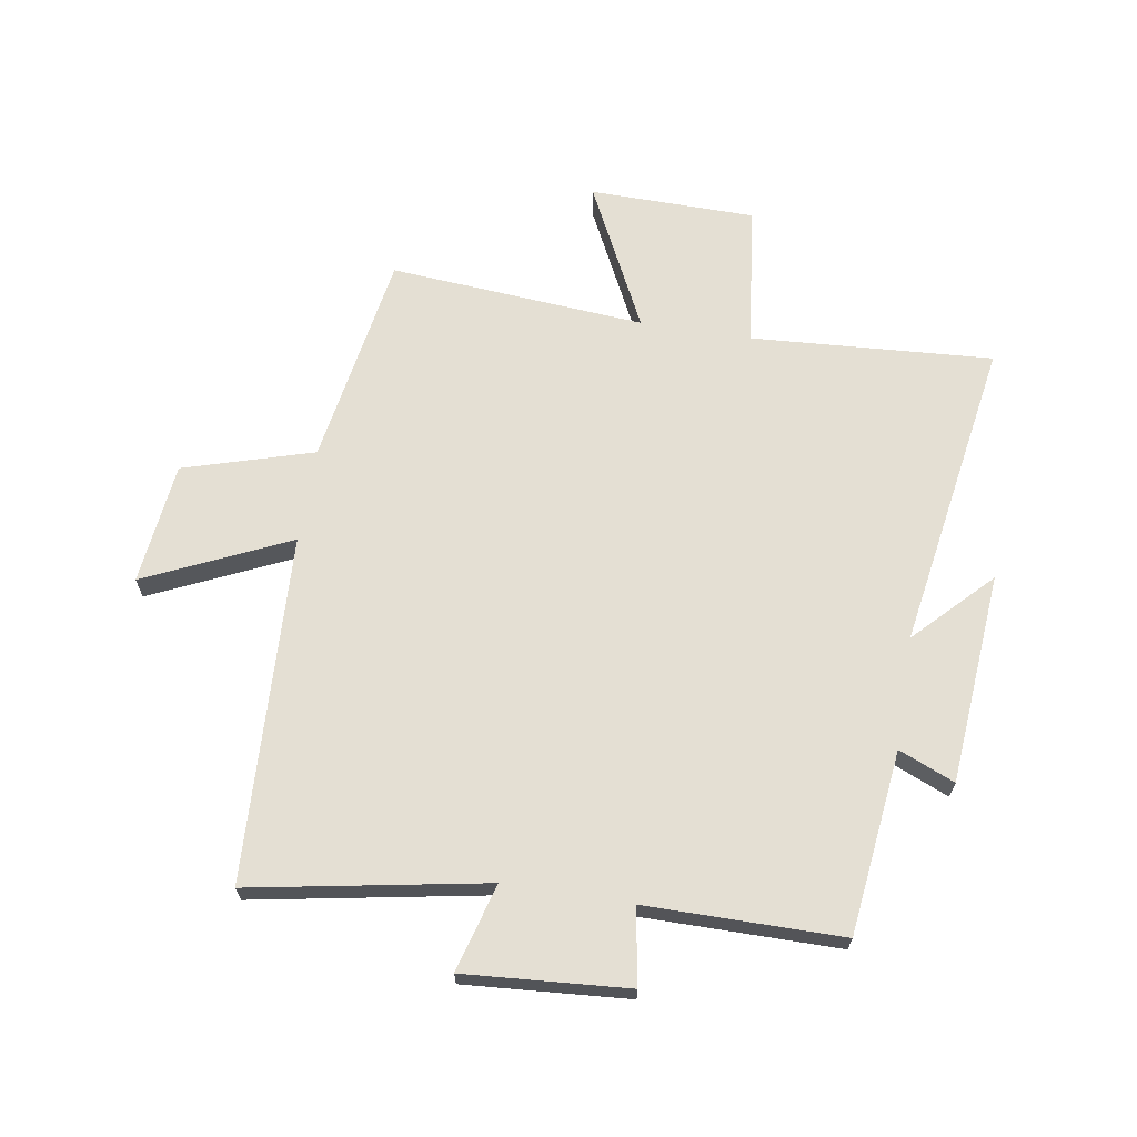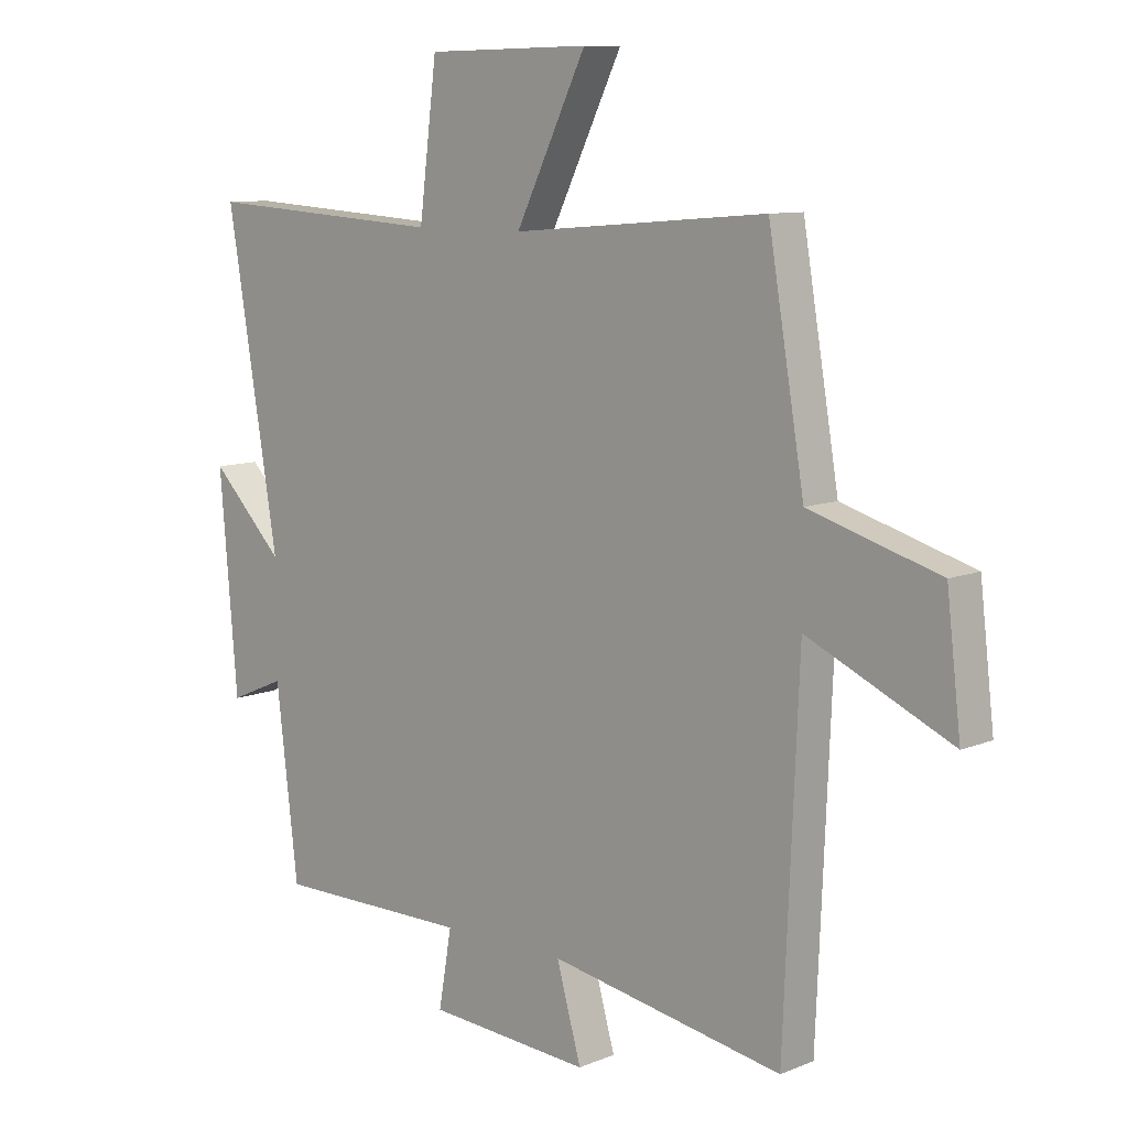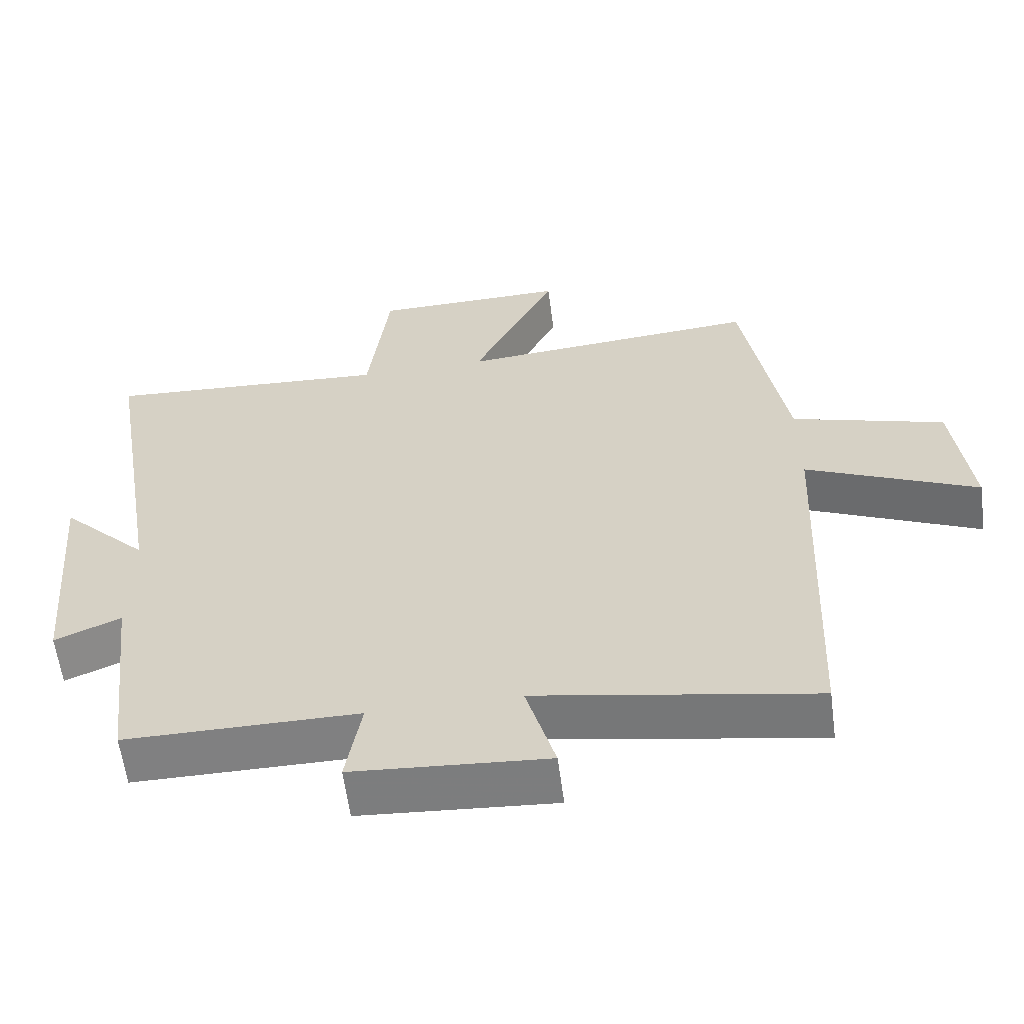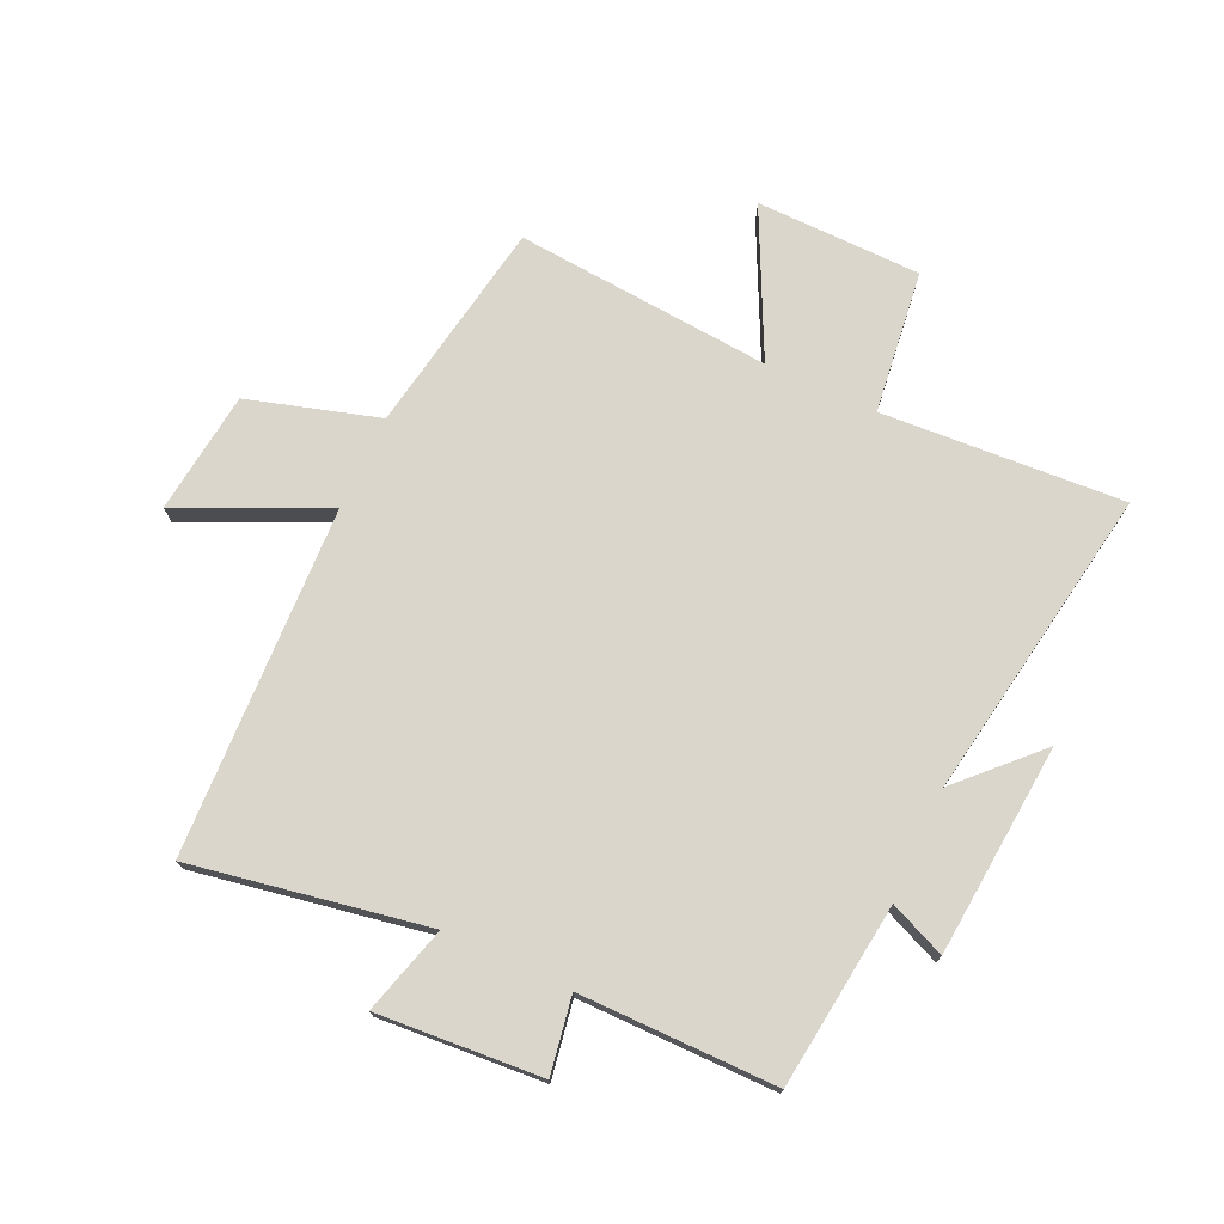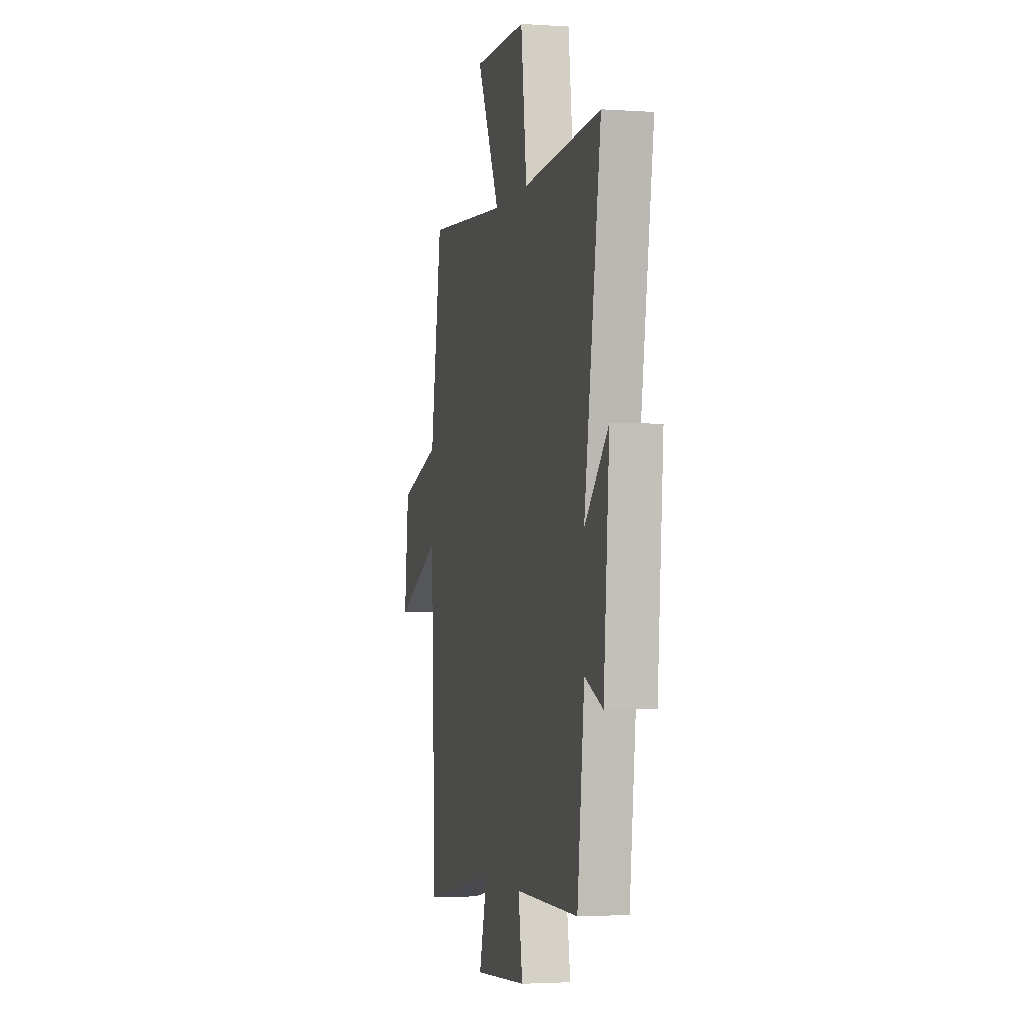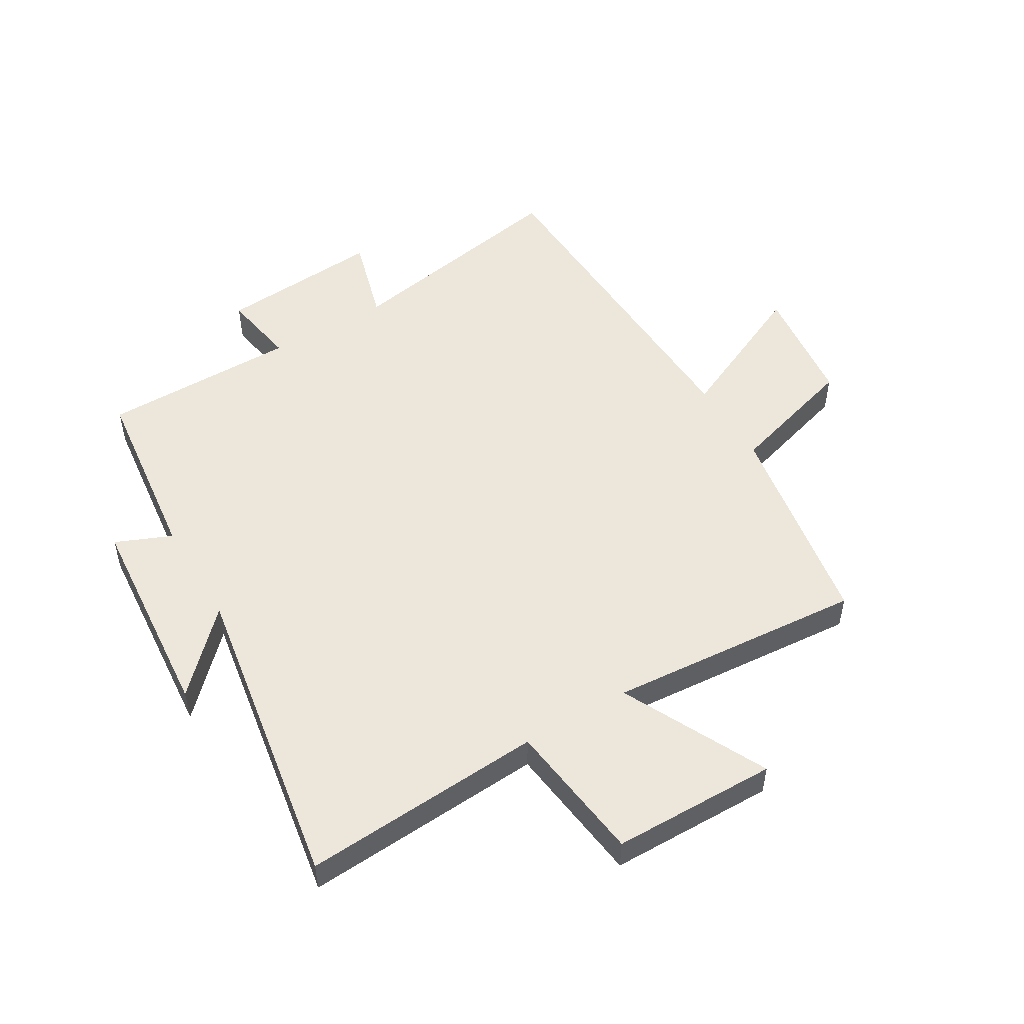
<metadata>
{"format":"obj","ext":"obj","renderer":"f3d","projection":"perspective","resolution":1024,"background":"white","views":[{"elev":66.6,"azim":-170.9,"up":"+Y"},{"elev":9.4,"azim":43.0,"up":"+Z"},{"elev":-60.1,"azim":7.5,"up":"+Z"},{"elev":74.0,"azim":-155.2,"up":"+Y"},{"elev":-2.8,"azim":-103.1,"up":"+Z"},{"elev":51.5,"azim":-30.8,"up":"+Y"}]}
</metadata>
<code>
v 0.439 0.07 0.535
v 0.5 0.07 0.174
v 0.719 0.07 0.109
v 0.743 0.07 -0.097
v 0.5 0.07 0.014
v 0.475 0.07 -0.571
v 0.08 0.07 -0.5
v 0.122 0.07 -0.648
v -0.154 0.07 -0.628
v -0.132 0.07 -0.5
v -0.463 0.07 -0.5
v -0.5 0.07 -0.19
v -0.594 0.07 -0.23
v -0.624 0.07 0.126
v -0.5 0.07 0
v -0.587 0.07 0.526
v -0.18 0.07 0.5
v -0.15 0.07 0.74
v 0.128 0.07 0.744
v 0.008 0.07 0.5
v 0.439 0 0.535
v 0.5 0 0.174
v 0.719 0 0.109
v 0.743 0 -0.097
v 0.5 0 0.014
v 0.475 0 -0.571
v 0.08 0 -0.5
v 0.122 0 -0.648
v -0.154 0 -0.628
v -0.132 0 -0.5
v -0.463 0 -0.5
v -0.5 0 -0.19
v -0.594 0 -0.23
v -0.624 0 0.126
v -0.5 0 0
v -0.587 0 0.526
v -0.18 0 0.5
v -0.15 0 0.74
v 0.128 0 0.744
v 0.008 0 0.5
f 17 18 19 20
f 15 16 17
f 15 17 20
f 12 13 14 15
f 10 11 12 15
f 10 15 20 1
f 7 8 9 10
f 5 6 7
f 5 7 10 1
f 2 3 4 5
f 1 2 5
f 40 39 38 37
f 37 36 35
f 40 37 35
f 35 34 33 32
f 35 32 31 30
f 21 40 35 30
f 30 29 28 27
f 27 26 25
f 21 30 27 25
f 25 24 23 22
f 25 22 21
f 1 21 22 2
f 2 22 23 3
f 3 23 24 4
f 4 24 25 5
f 5 25 26 6
f 6 26 27 7
f 7 27 28 8
f 8 28 29 9
f 9 29 30 10
f 10 30 31 11
f 11 31 32 12
f 12 32 33 13
f 13 33 34 14
f 14 34 35 15
f 15 35 36 16
f 16 36 37 17
f 17 37 38 18
f 18 38 39 19
f 19 39 40 20
f 20 40 21 1

</code>
